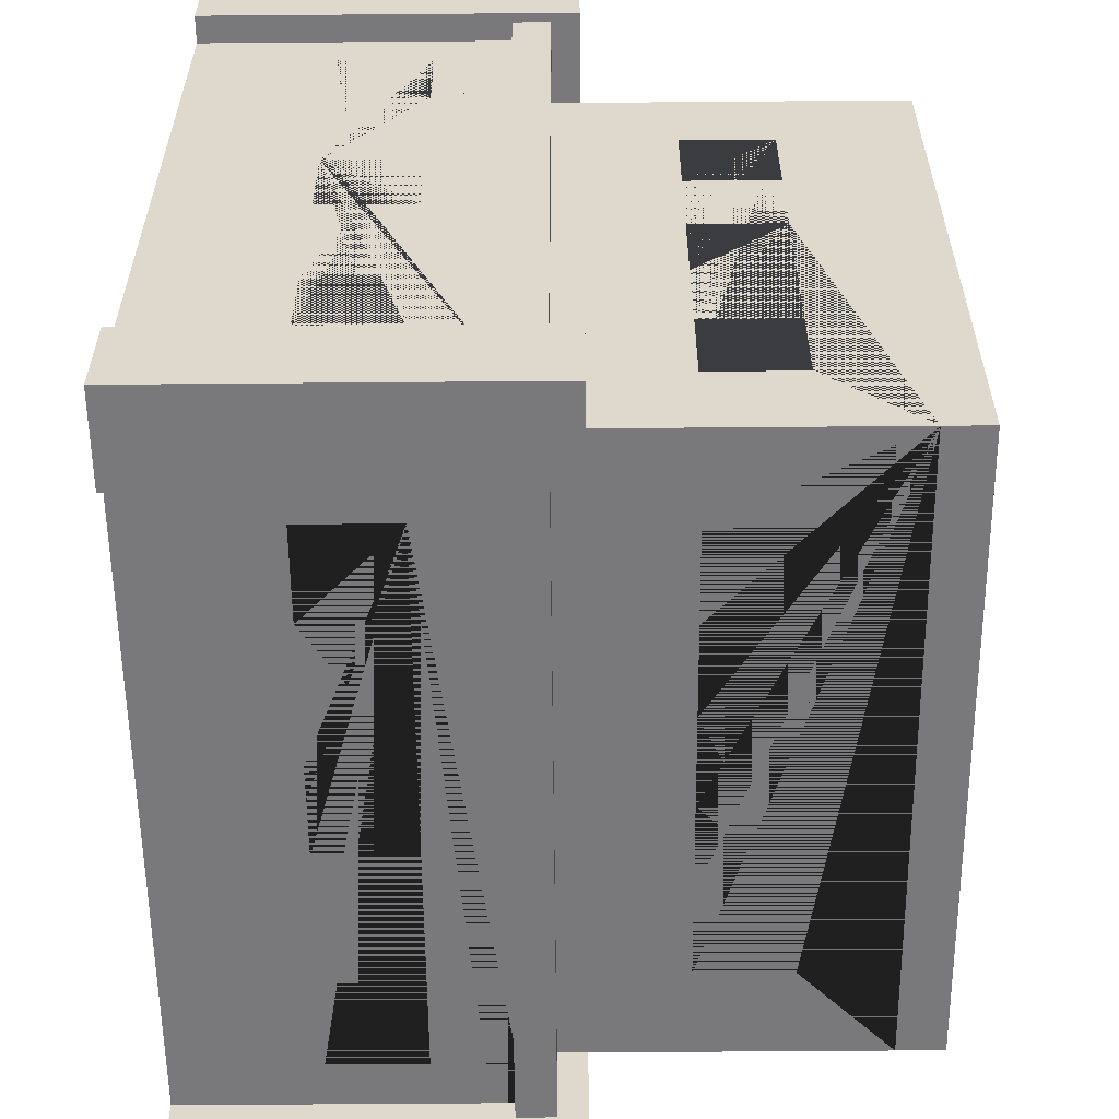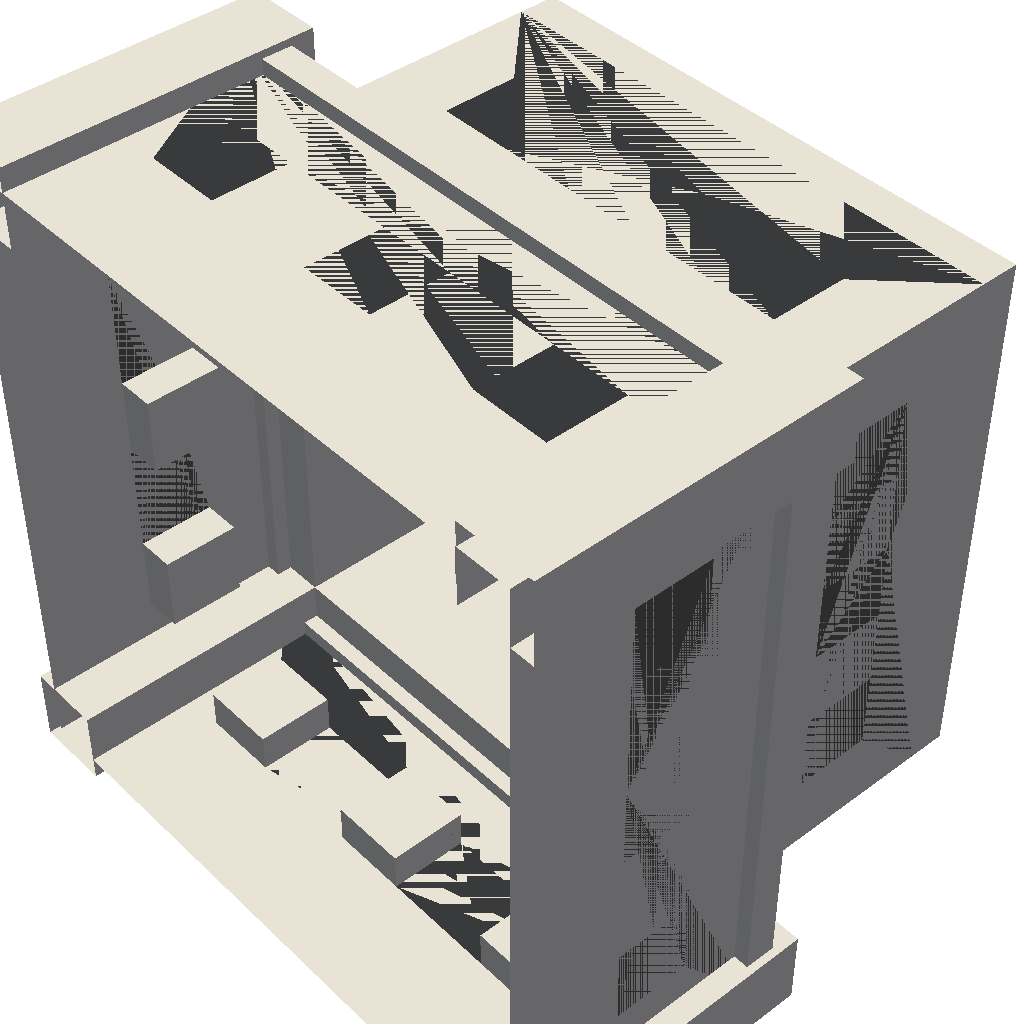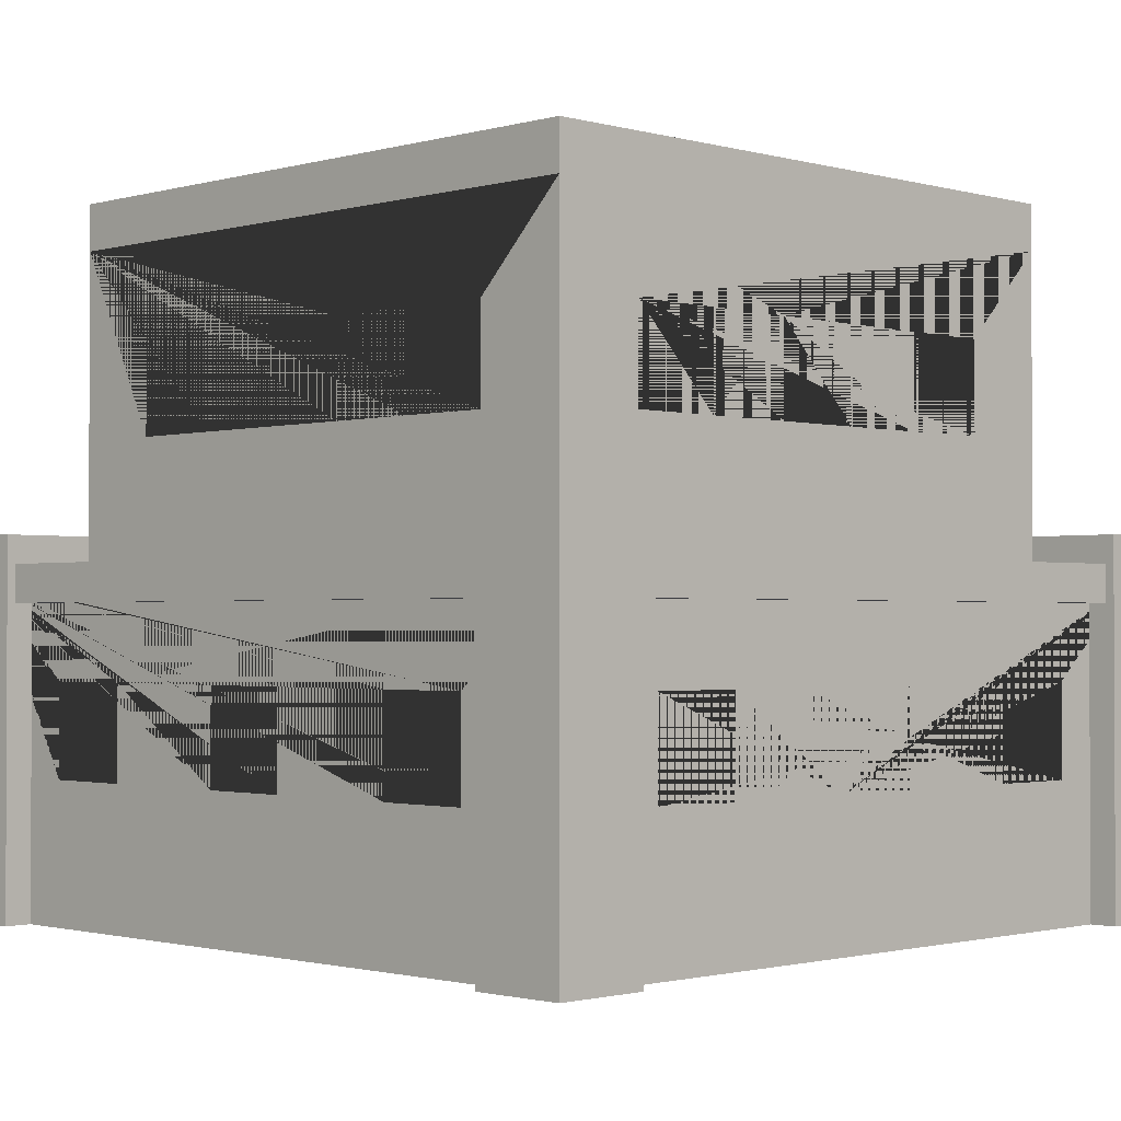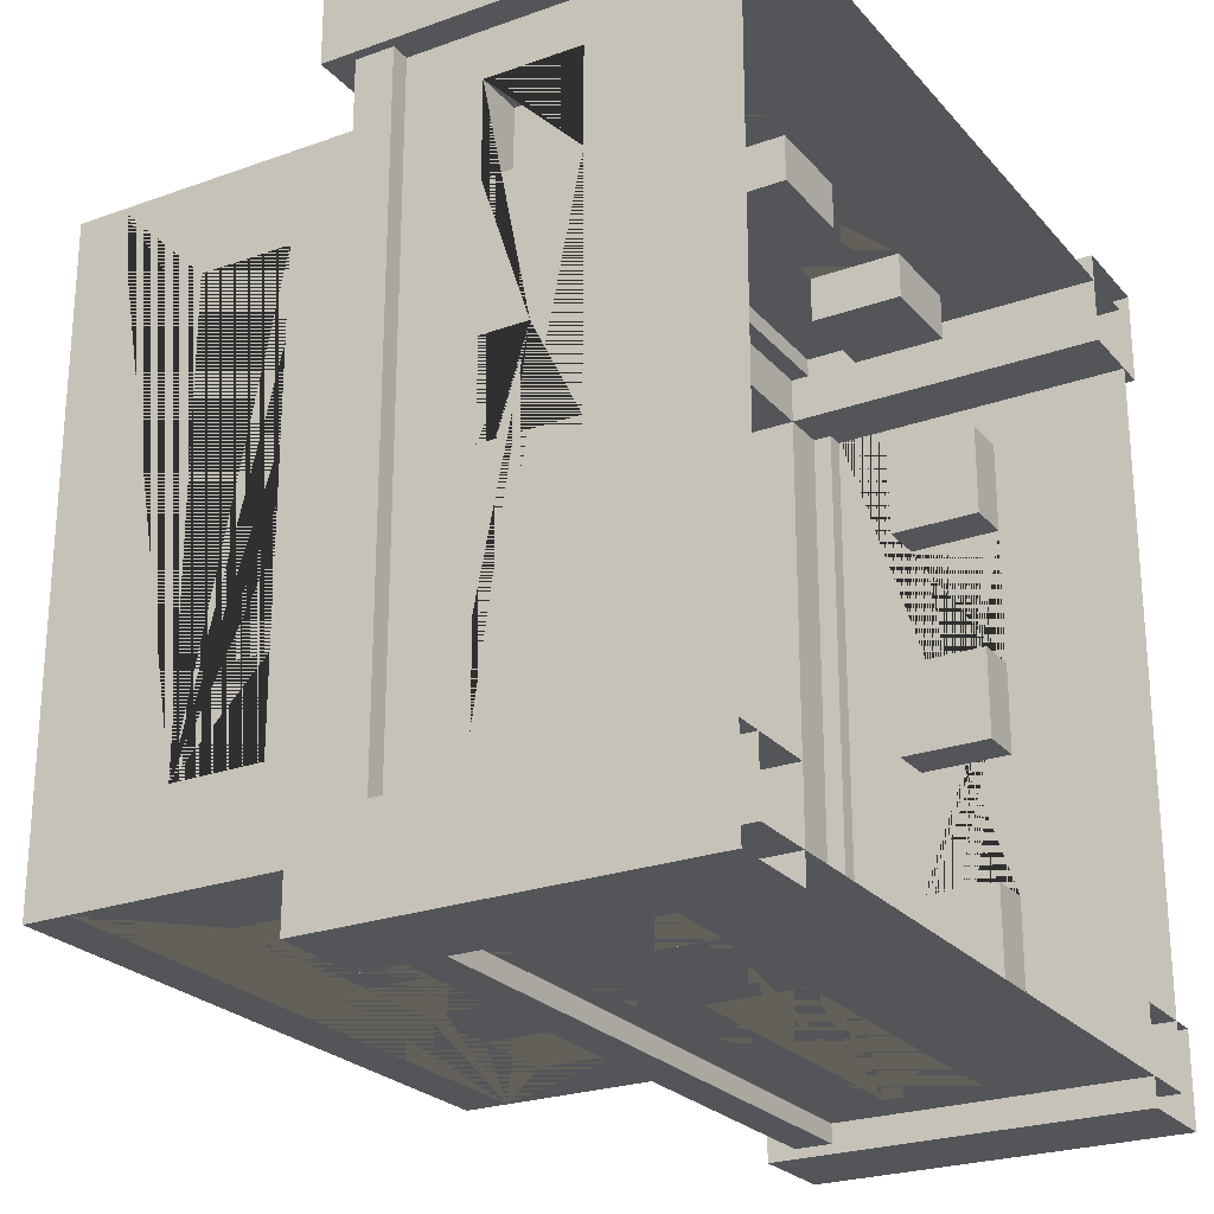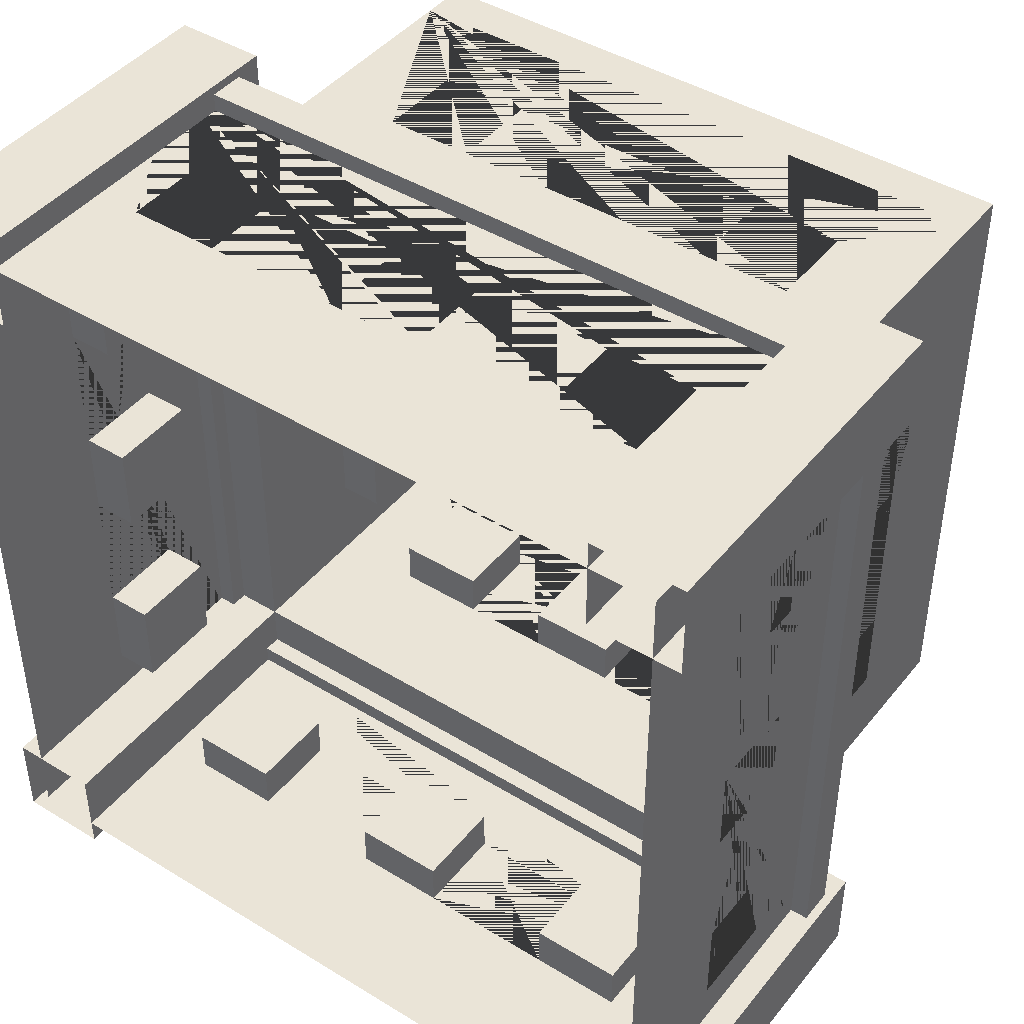
<metadata>
{"format":"obj","ext":"obj","renderer":"f3d","projection":"perspective","resolution":1024,"background":"white","views":[{"elev":-57.9,"azim":90.5,"up":"+Z"},{"elev":42.0,"azim":48.4,"up":"+Z"},{"elev":-1.4,"azim":45.1,"up":"+Y"},{"elev":-24.5,"azim":-59.5,"up":"+Z"},{"elev":43.7,"azim":35.8,"up":"+Z"}]}
</metadata>
<code>
o Building_6_Extra_(Red)
v -0.6 1.4 0.6
v -0.3 1.2 -0.6
v -0.5 1.2 -0.6
v 0.3 1.2 0.6
v 0.5 1.2 0.6
v -0.6 1.4 -0.6
v -0.3 1 -0.6
v -0.5 1 -0.6
v 0.6 1.4 0.6
v 0.3 1 0.6
v 0.5 1 0.6
v 0.1 1.2 -0.6
v -0.1 1.2 -0.6
v 0.6 1.4 -0.6
v -0.7 0.7 0.7
v -0.7 0.7 -0.7
v 0.7 0.7 -0.7
v 0.1 1 -0.6
v -0.1 1.2 0.6
v -0.1 1 -0.6
v 0.7 0.7 0.7
v 0.1 1.2 0.6
v -0.84 0 -0.84
v 0.5 1.2 -0.6
v -0.84 0 0.84
v 0.3 1.2 -0.6
v -0.1 1 0.6
v -0.84 0.7 -0.84
v 0.5 1 -0.6
v 0.84 0 -0.84
v 0.1 1 0.6
v 0.3 1 -0.6
v 0.84 0.7 -0.84
v 0.84 0 0.84
v -0.5 1.2 0.6
v -0.4 0.5 -0.74
v 0.84 0.7 0.84
v -0.6 0.5 -0.74
v -0.3 1.2 0.6
v -0.84 0.7 0.84
v -0.4 0.3 -0.74
v -0.7 1.4 0.7
v -0.7 1.4 -0.7
v -0.6 0.3 -0.74
v 0.7 1.4 -0.7
v -0.5 1 0.6
v 0.1 0.5 -0.74
v -0.3 1 0.6
v -0.1 0.5 -0.74
v 0.7 1.4 0.7
v -0.7 1.5 0.7
v -0.7 1.5 -0.7
v 0.4 0.5 0.74
v 0.1 0.3 -0.74
v -0.1 0.3 -0.74
v 0.7 1.5 -0.7
v 0.6 0.5 0.74
v 0.7 1.5 0.7
v 0.6 0.5 -0.74
v -0.6 1.5 0.6
v 0.4 0.5 -0.74
v -0.6 1.5 -0.6
v 0.6 1.5 -0.6
v 0.4 0.3 0.74
v 0.6 0.3 -0.74
v 0.6 1.5 0.6
v 0.4 0.3 -0.74
v 0.6 0.3 0.74
v -0.1 0.5 0.74
v 0.1 0.5 0.74
v -0.1 0.3 0.74
v -0.6 1.2 0.3
v 0.1 0.3 0.74
v -0.6 1.2 0.5
v -0.6 0.5 0.74
v -0.4 0.5 0.74
v -0.6 0.3 0.74
v -0.6 1 0.3
v -0.4 0.3 0.74
v -0.6 1 0.5
v -0.3 1.2 0.7
v -0.1 1.2 0.7
v 0.1 1 0.7
v -0.6 1.2 -0.1
v -0.6 1.2 0.1
v 0.3 1 0.7
v 0.3 1.2 0.7
v 0.1 1.2 0.7
v -0.6 1 -0.1
v 0.5 1 0.7
v -0.6 1 0.1
v 0.5 1.2 0.7
v -0.5 1 0.7
v -0.5 1.2 0.7
v -0.6 1.2 -0.5
v -0.3 1 0.7
v -0.1 1 0.7
v -0.6 1.2 -0.3
v -0.1 0.5 0.84
v 0.1 0.5 0.84
v 0.4 0.5 0.84
v -0.6 1 -0.5
v 0.6 0.3 0.84
v -0.6 1 -0.3
v 0.6 0.5 0.84
v 0.4 0.3 0.84
v -0.6 0.3 0.84
v -0.74 0.5 0.4
v -0.4 0.3 0.84
v -0.74 0.5 0.6
v -0.6 0.5 0.84
v -0.4 0.5 0.84
v 0.1 0.3 0.84
v -0.74 0.3 0.4
v -0.1 0.3 0.84
v -0.74 0.3 0.6
v -0.74 0.5 -0.1
v -0.74 0.5 0.1
v -0.74 0.3 -0.1
v -0.74 0.3 0.1
v -0.74 0.5 -0.6
v -0.74 0.5 -0.4
v -0.74 0.3 -0.6
v -0.74 0.3 -0.4
v 0.6 1.2 -0.3
v 0.6 1.2 -0.5
v 0.6 1 -0.3
v 0.6 1 -0.5
v 0.6 1.2 0.1
v 0.6 1.2 -0.1
v 0.6 1 0.1
v 0.6 1 -0.1
v 0.6 1.2 0.5
v 0.6 1.2 0.3
v 0.6 1 0.5
v 0.6 1 0.3
v 0.74 0.5 -0.4
v 0.74 0.5 -0.6
v 0.74 0.3 -0.4
v 0.74 0.3 -0.6
v 0.74 0.5 0.1
v 0.74 0.5 -0.1
v 0.74 0.3 0.1
v 0.74 0.3 -0.1
v 0.74 0.5 0.6
v 0.74 0.5 0.4
v 0.74 0.3 0.6
v 0.74 0.3 0.4
v -0.7 1.2 0.5
v -0.7 1 0.5
v -0.7 1.2 0.3
v -0.7 1 0.3
v -0.7 1.2 0.1
v -0.7 1.2 -0.1
v -0.7 1 0.1
v -0.7 1 0.1
v -0.7 1 -0.1
v -0.7 1 -0.3
v -0.7 1 -0.5
v -0.7 1.2 -0.5
v -0.7 1.2 -0.3
v -0.5 1 -0.7
v -0.5 1.2 -0.7
v -0.3 1 -0.7
v -0.3 1.2 -0.7
v -0.1 1 -0.7
v -0.1 1.2 -0.7
v 0.1 1.2 -0.7
v 0.3 1.2 -0.7
v 0.3 1 -0.7
v 0.1 1 -0.7
v 0.5 1 -0.7
v 0.5 1.2 -0.7
v 0.7 1.2 0.1
v 0.7 1.2 -0.1
v 0.7 1.2 -0.3
v 0.7 1 -0.1
v 0.7 1 -0.3
v 0.7 1 -0.5
v 0.7 1.2 -0.5
v 0.7 1.2 0.5
v 0.7 1 0.5
v 0.7 1.2 0.3
v 0.7 1 0.3
v 0.7 1 -0.1
v 0.7 1 0.1
v 0.84 0.5 0.1
v 0.84 0.5 -0.1
v 0.84 0.4 -0.1
v 0.84 0.5 -0.4
v 0.84 0.4 -0.4
v 0.84 0.3 -0.4
v 0.84 0.3 -0.6
v 0.84 0.5 -0.6
v 0.84 0.5 0.6
v 0.84 0.3 0.6
v 0.84 0.5 0.4
v 0.84 0.3 0.1
v 0.84 0.3 0.4
v 0.84 0.3 -0.1
v -0.6 0.3 -0.84
v -0.4 0.3 -0.84
v -0.6 0.5 -0.84
v 0.1 0.5 -0.84
v -0.1 0.5 -0.84
v -0.4 0.5 -0.84
v -0.1 0.3 -0.84
v 0.1 0.3 -0.84
v 0.4 0.3 -0.84
v 0.6 0.5 -0.84
v 0.6 0.3 -0.84
v 0.4 0.5 -0.84
v -0.84 0.5 0.6
v -0.84 0.4 0.4
v -0.84 0.5 0.4
v -0.84 0.3 0.6
v -0.84 0.5 -0.1
v -0.84 0.4 0.1
v -0.84 0.5 0.1
v -0.84 0.3 0.4
v -0.84 0.3 0.1
v -0.84 0.5 -0.4
v -0.84 0.3 -0.1
v -0.84 0.3 -0.6
v -0.84 0.3 -0.4
v -0.84 0.5 -0.6
v -0.9 -0 -0.7
v -0.9 0.8 -0.7
v -0.9 -0 -0.9
v -0.9 0.8 -0.9
v -0.7 -0 -0.7
v -0.7 0.8 -0.7
v -0.7 -0 -0.9
v -0.7 0.8 -0.9
v 0.7 -0 0.9
v 0.7 0.8 0.9
v 0.7 -0 0.7
v 0.7 0.8 0.7
v 0.9 -0 0.9
v 0.9 0.8 0.9
v 0.9 -0 0.7
v 0.9 0.8 0.7
v -0.9 -0 0.9
v -0.9 0.8 0.9
v -0.9 -0 0.7
v -0.9 0.8 0.7
v -0.7 -0 0.9
v -0.7 0.8 0.9
v -0.7 -0 0.7
v -0.7 0.8 0.7
v 0.7 -0 -0.7
v 0.7 0.8 -0.7
v 0.7 -0 -0.9
v 0.7 0.8 -0.9
v 0.9 -0 -0.7
v 0.9 0.8 -0.7
v 0.9 -0 -0.9
v 0.9 0.8 -0.9
v 0.8 0.66 -0.72
v 0.8 0.66 0.72
v 0.8 0.74 -0.72
v 0.8 0.74 0.72
v 0.88 0.66 -0.72
v 0.88 0.66 0.72
v 0.88 0.74 -0.72
v 0.88 0.74 0.72
v -0.88 0.66 -0.72
v -0.88 0.66 0.72
v -0.88 0.74 -0.72
v -0.88 0.74 0.72
v -0.8 0.66 -0.72
v -0.8 0.66 0.72
v -0.8 0.74 -0.72
v -0.8 0.74 0.72
v -0.72 0.66 -0.8
v 0.72 0.66 -0.8
v -0.72 0.74 -0.8
v 0.72 0.74 -0.8
v -0.72 0.66 -0.88
v 0.72 0.66 -0.88
v -0.72 0.74 -0.88
v 0.72 0.74 -0.88
v -0.72 0.66 0.88
v 0.72 0.66 0.88
v -0.72 0.74 0.88
v 0.72 0.74 0.88
v -0.72 0.66 0.8
v 0.72 0.66 0.8
v -0.72 0.74 0.8
v 0.72 0.74 0.8
v -0.4393 1.378 0.4673
v -0.4393 1.478 0.4673
v -0.4393 1.378 0.3273
v -0.4393 1.478 0.3273
v -0.3433 1.378 0.4673
v -0.3433 1.478 0.4673
v -0.3433 1.378 0.3273
v -0.3433 1.478 0.3273
v -0.2697 1.378 0.4673
v -0.2697 1.478 0.4673
v -0.2697 1.378 0.3273
v -0.2697 1.478 0.3273
v -0.1737 1.378 0.4673
v -0.1737 1.478 0.4673
v -0.1737 1.378 0.3273
v -0.1737 1.478 0.3273
v 0.4959 1.378 -0.3712
v 0.4959 1.478 -0.3712
v 0.2297 1.378 -0.3712
v 0.2297 1.478 -0.3712
v 0.4959 1.378 -0.4672
v 0.4959 1.478 -0.4672
v 0.2297 1.378 -0.4672
v 0.2297 1.478 -0.4672
v 0.1263 1.378 -0.3701
v 0.1263 1.478 -0.3701
v -0.1399 1.378 -0.3701
v -0.1399 1.478 -0.3701
v 0.1263 1.378 -0.4661
v 0.1263 1.478 -0.4661
v -0.1399 1.378 -0.4661
v -0.1399 1.478 -0.4661
v -0.003651 1.478 0.3273
v -0.003651 1.378 0.3273
v -0.003651 1.478 0.4673
v -0.003651 1.378 0.4673
v -0.09965 1.478 0.3273
v -0.09965 1.378 0.3273
v -0.09965 1.478 0.4673
v -0.09965 1.378 0.4673
f 155 152 151 149 42 43 160 161 158 157 154 153
f 160 43 16 15 42 149 150 152 155 156 157 158 159
f 165 163 43 45 173 169 170 171 168 167 166 164
f 45 17 16 43 163 162 164 166 171 170 172 173
f 181 50 21 17 45 180 179 178 177 185 186 184 182
f 174 175 177 178 176 180 45 50 181 183 184 186
f 88 83 86 87 92 50 42 94 81 96 97 82
f 42 15 21 50 92 90 86 83 97 96 93 94
f 14 6 1 9
f 17 21 37 33
f 15 16 28 40
f 40 25 34 37 105 103 106 101 100 113 115 109 107 111
f 112 109 115 99 100 101 105 37 40 111
f 189 200 198 199 196 195 37 34 30 33 194 193 192 191
f 198 187 188 189 191 190 194 33 37 195 197 199
f 204 205 206 203 28 33 210 212 209 208
f 210 33 30 23 28 203 201 202 206 205 207 208 209 211
f 220 214 218 221 223 225 224 226 28 23 25 40 213 216
f 218 214 215 213 40 28 226 222 225 223 217 219
f 16 17 33 28
f 21 15 40 37
f 50 45 56 58
f 1 6 62 60
f 45 43 52 56
f 14 9 66 63
f 60 62 52 51
f 62 63 56 52
f 63 66 58 56
f 66 60 51 58
f 9 1 60 66
f 6 14 63 62
f 43 42 51 52
f 42 50 58 51
f 87 4 5 92
f 4 10 11 5
f 90 11 10 86
f 10 4 87 86
f 5 11 90 92
f 82 19 22 88
f 19 27 31 22
f 83 31 27 97
f 97 27 19 82
f 22 31 83 88
f 94 35 39 81
f 35 46 48 39
f 96 48 46 93
f 46 35 94 93
f 39 48 96 81
f 101 53 57 105
f 53 64 68 57
f 103 68 64 106
f 64 53 101 106
f 57 68 103 105
f 99 69 70 100
f 69 71 73 70
f 113 73 71 115
f 115 71 69 99
f 70 73 113 100
f 111 75 76 112
f 75 77 79 76
f 109 79 77 107
f 77 75 111 107
f 76 79 109 112
f 2 3 163 165
f 2 7 8 3
f 162 8 7 164
f 164 7 2 165
f 163 3 8 162
f 12 13 167 168
f 12 18 20 13
f 166 20 18 171
f 171 18 12 168
f 167 13 20 166
f 24 26 169 173
f 24 29 32 26
f 170 32 29 172
f 172 29 24 173
f 169 26 32 170
f 36 38 203 206
f 36 41 44 38
f 201 44 41 202
f 202 41 36 206
f 203 38 44 201
f 47 49 205 204
f 47 54 55 49
f 207 55 54 208
f 54 47 204 208
f 205 49 55 207
f 59 61 212 210
f 59 65 67 61
f 209 67 65 211
f 211 65 59 210
f 212 61 67 209
f 72 74 149 151
f 72 78 80 74
f 80 78 152 150
f 78 72 151 152
f 74 80 150 149
f 84 85 153 154
f 84 89 91 85
f 91 89 157 156
f 89 84 154 157
f 85 91 156 155 153
f 95 98 161 160
f 95 102 104 98
f 104 102 159 158
f 102 95 160 159
f 98 104 158 161
f 108 110 213 215
f 108 114 116 110
f 116 114 220 216
f 114 108 215 214 220
f 110 116 216 213
f 117 118 219 217
f 117 119 120 118
f 120 119 223 221
f 223 119 117 217
f 118 120 221 218 219
f 121 122 222 226
f 121 123 124 122
f 124 123 224 225
f 123 121 226 224
f 122 124 225 222
f 176 125 126 180
f 125 127 128 126
f 179 128 127 178
f 178 127 125 176
f 180 126 128 179
f 174 129 130 175
f 129 131 132 130
f 185 132 131 186
f 186 131 129 174
f 175 130 132 185 177
f 181 133 134 183
f 133 135 136 134
f 184 136 135 182
f 182 135 133 181
f 183 134 136 184
f 190 137 138 194
f 137 139 140 138
f 193 140 139 192
f 192 139 137 190 191
f 194 138 140 193
f 187 141 142 188
f 141 143 144 142
f 200 144 143 198
f 143 141 187 198
f 189 188 142 144 200
f 195 145 146 197
f 145 147 148 146
f 199 148 147 196
f 196 147 145 195
f 197 146 148 199
f 227 228 230 229
f 229 230 234 233
f 233 234 232 231
f 231 232 228 227
f 234 230 228 232
f 235 236 238 237
f 237 238 242 241
f 241 242 240 239
f 239 240 236 235
f 242 238 236 240
f 243 244 246 245
f 245 246 250 249
f 249 250 248 247
f 247 248 244 243
f 250 246 244 248
f 251 252 254 253
f 253 254 258 257
f 257 258 256 255
f 255 256 252 251
f 258 254 252 256
f 259 260 262 261
f 261 262 266 265
f 265 266 264 263
f 263 264 260 259
f 266 262 260 264
f 267 268 270 269
f 269 270 274 273
f 273 274 272 271
f 271 272 268 267
f 274 270 268 272
f 275 276 278 277
f 277 278 282 281
f 281 282 280 279
f 279 280 276 275
f 282 278 276 280
f 283 284 286 285
f 285 286 290 289
f 289 290 288 287
f 287 288 284 283
f 290 286 284 288
f 291 292 294 293
f 293 294 298 297
f 297 298 296 295
f 295 296 292 291
f 298 294 292 296
f 299 300 302 301
f 301 302 306 305
f 305 306 304 303
f 303 304 300 299
f 306 302 300 304
f 307 308 310 309
f 309 310 314 313
f 313 314 312 311
f 311 312 308 307
f 314 310 308 312
f 315 316 318 317
f 317 318 322 321
f 321 322 320 319
f 319 320 316 315
f 322 318 316 320
f 328 327 323 324
f 330 329 327 328
f 326 325 329 330
f 323 327 329 325
f 324 323 325 326

</code>
